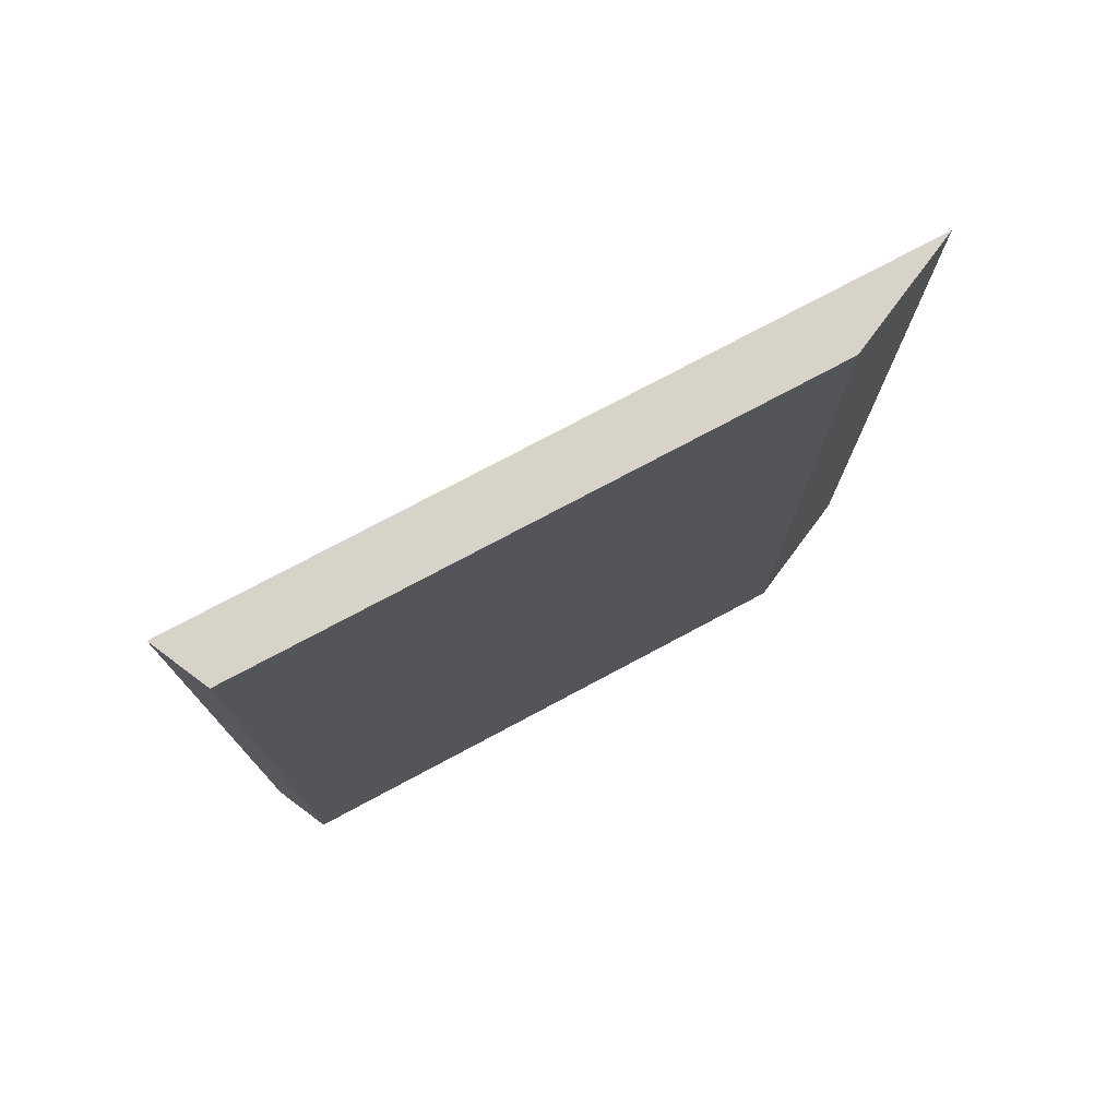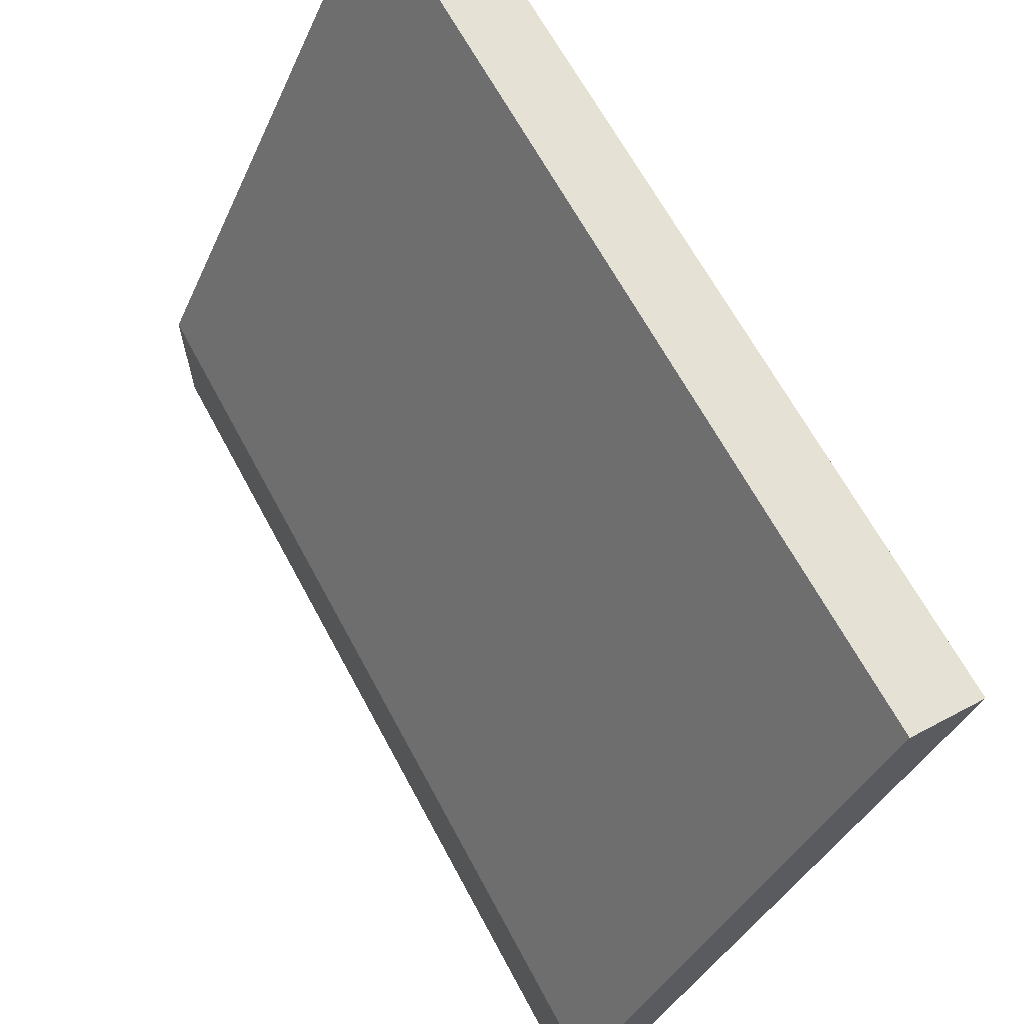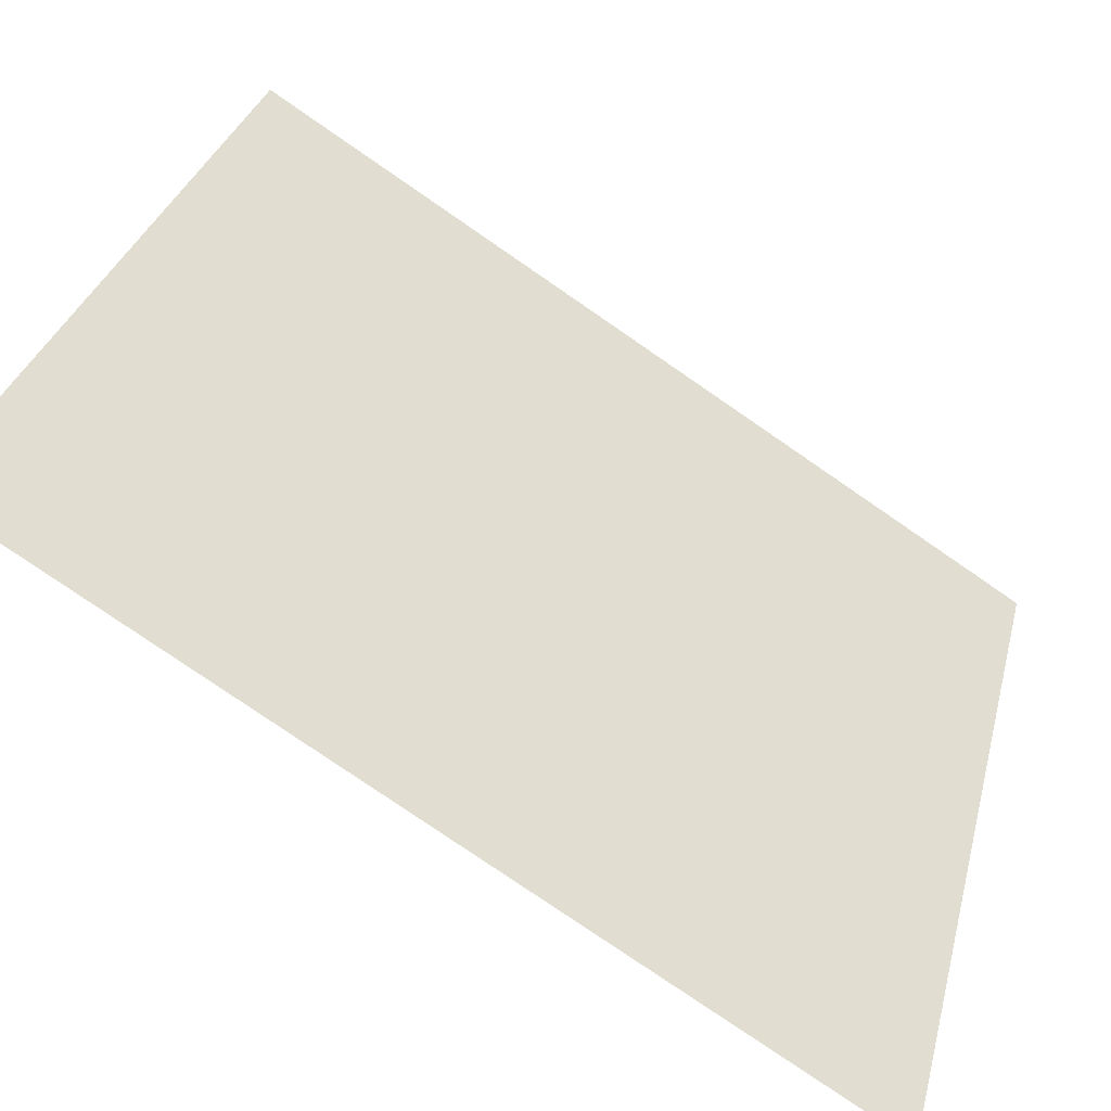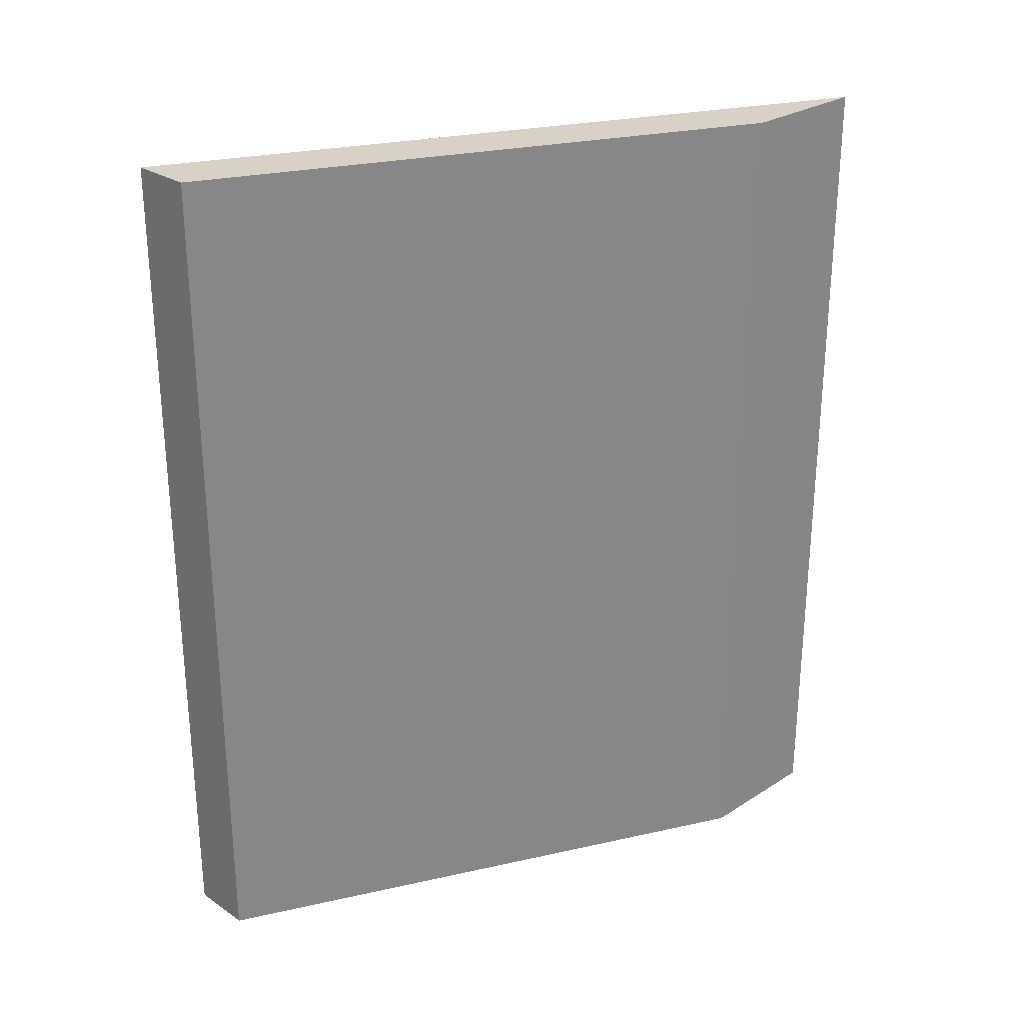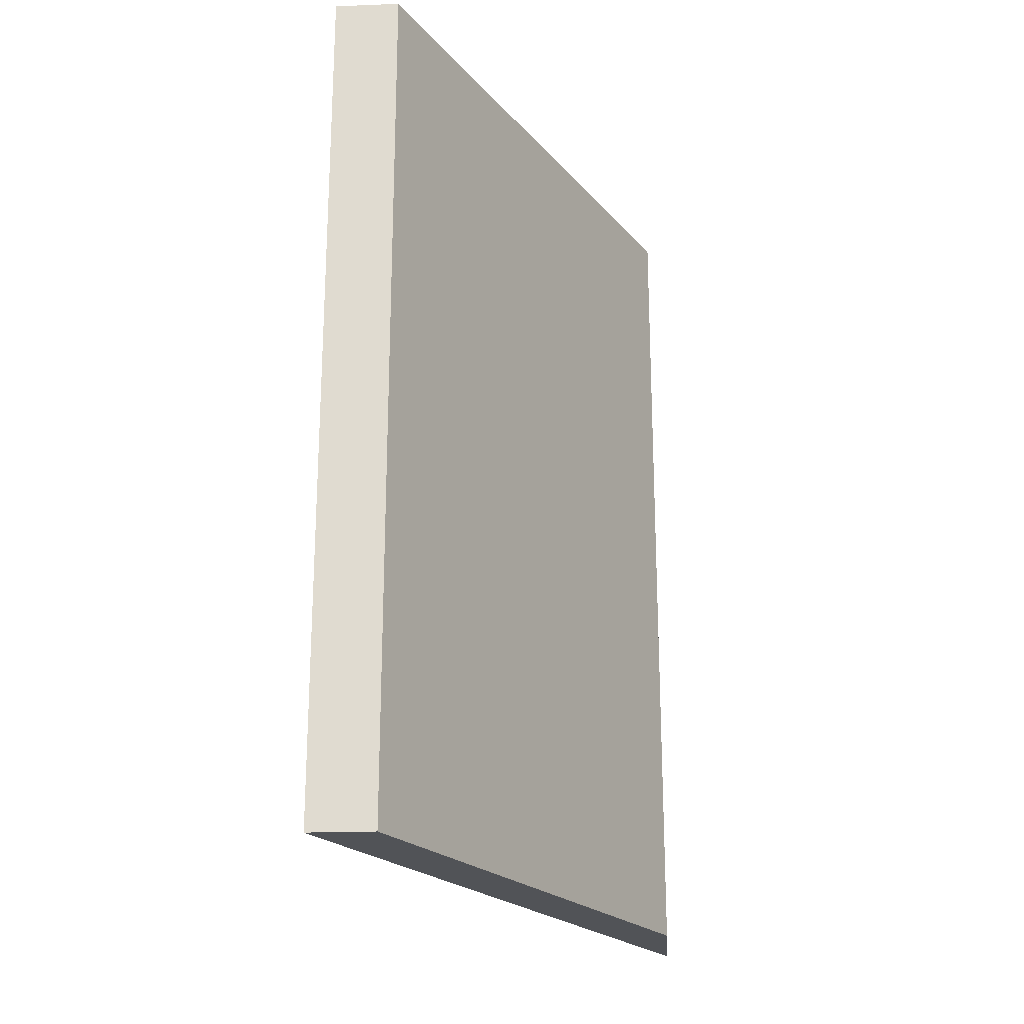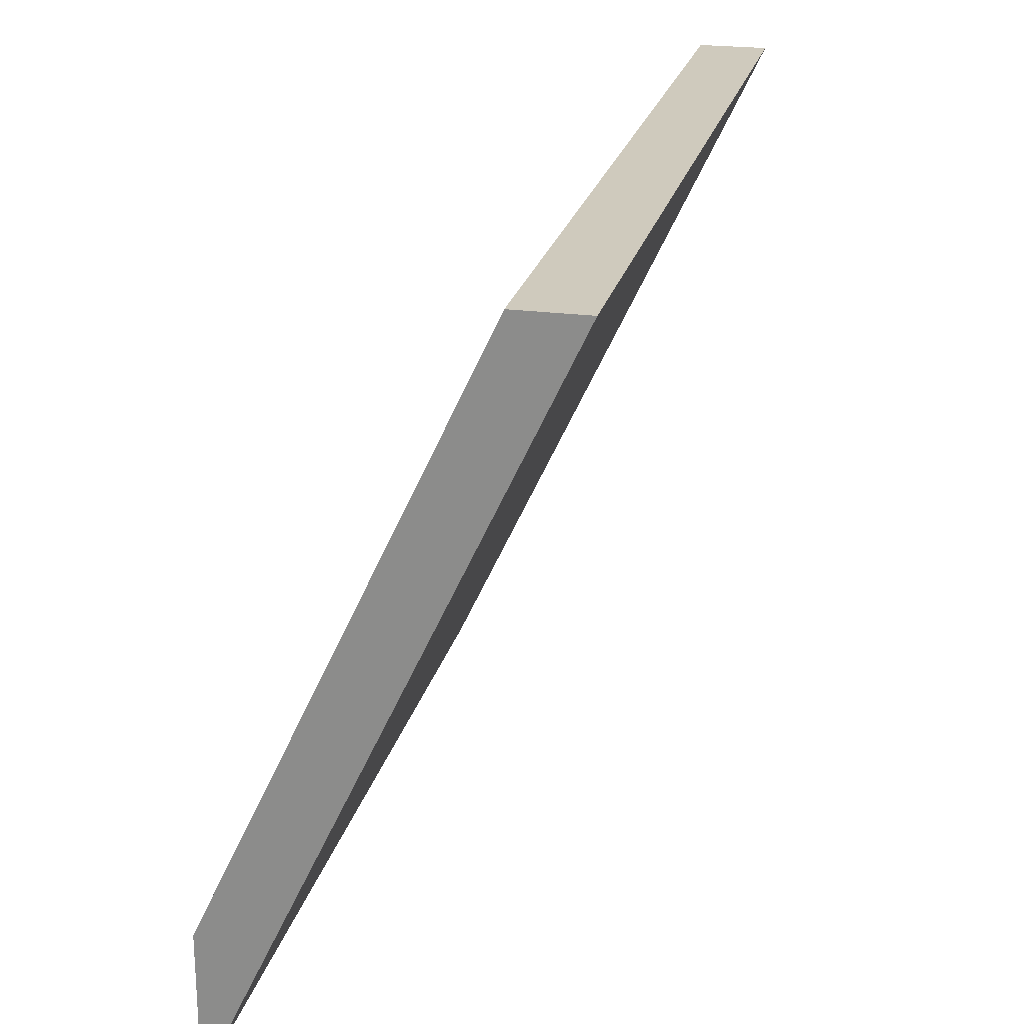
<metadata>
{"format":"obj","ext":"obj","renderer":"f3d","projection":"perspective","resolution":1024,"background":"white","views":[{"elev":75.9,"azim":-143.3,"up":"+Z"},{"elev":65.1,"azim":-28.1,"up":"+Y"},{"elev":-78.9,"azim":55.5,"up":"+Y"},{"elev":27.3,"azim":-134.3,"up":"+Z"},{"elev":-21.8,"azim":-176.1,"up":"+Z"},{"elev":23.0,"azim":13.0,"up":"+Y"}]}
</metadata>
<code>
g product-4658af52-cb9c-43fb-9529-84a44b5897d8-body
v -5.177 5.304 15.07
v -5.177 5.304 17.72
v -5.177 4.881 17.72
v -5.177 4.881 15.07
v -5.177 4.881 15.07
v -5.177 4.881 17.72
v -4.997 5.264 17.72
v -4.997 5.264 15.07
v -4.997 5.264 15.07
v -4.997 5.264 17.72
v -4.945 5.374 17.72
v -4.945 5.374 15.07
v -4.945 5.374 15.07
v -4.945 5.374 17.72
v -4.2 6.957 17.72
v -4.2 6.957 15.07
v -4.2 6.957 15.07
v -4.2 6.957 17.72
v -4.399 6.957 17.72
v -4.399 6.957 15.07
v -4.399 6.957 15.07
v -4.399 6.957 17.72
v -5.177 5.304 17.72
v -5.177 5.304 15.07
v -5.177 5.304 15.07
v -5.177 4.881 15.07
v -4.997 5.264 15.07
v -4.945 5.374 15.07
v -4.2 6.957 15.07
v -4.399 6.957 15.07
v -5.177 5.304 17.72
v -5.177 4.881 17.72
v -4.997 5.264 17.72
v -4.945 5.374 17.72
v -4.2 6.957 17.72
v -4.399 6.957 17.72
f 3 2 1
f 3 1 4
f 7 6 5
f 7 5 8
f 10 9 12
f 11 10 12
f 14 13 16
f 15 14 16
f 18 17 20
f 19 18 20
f 23 22 21
f 23 21 24
f 30 29 28
f 25 30 28
f 25 28 27
f 25 27 26
f 34 35 36
f 34 36 31
f 33 34 31
f 32 33 31

</code>
